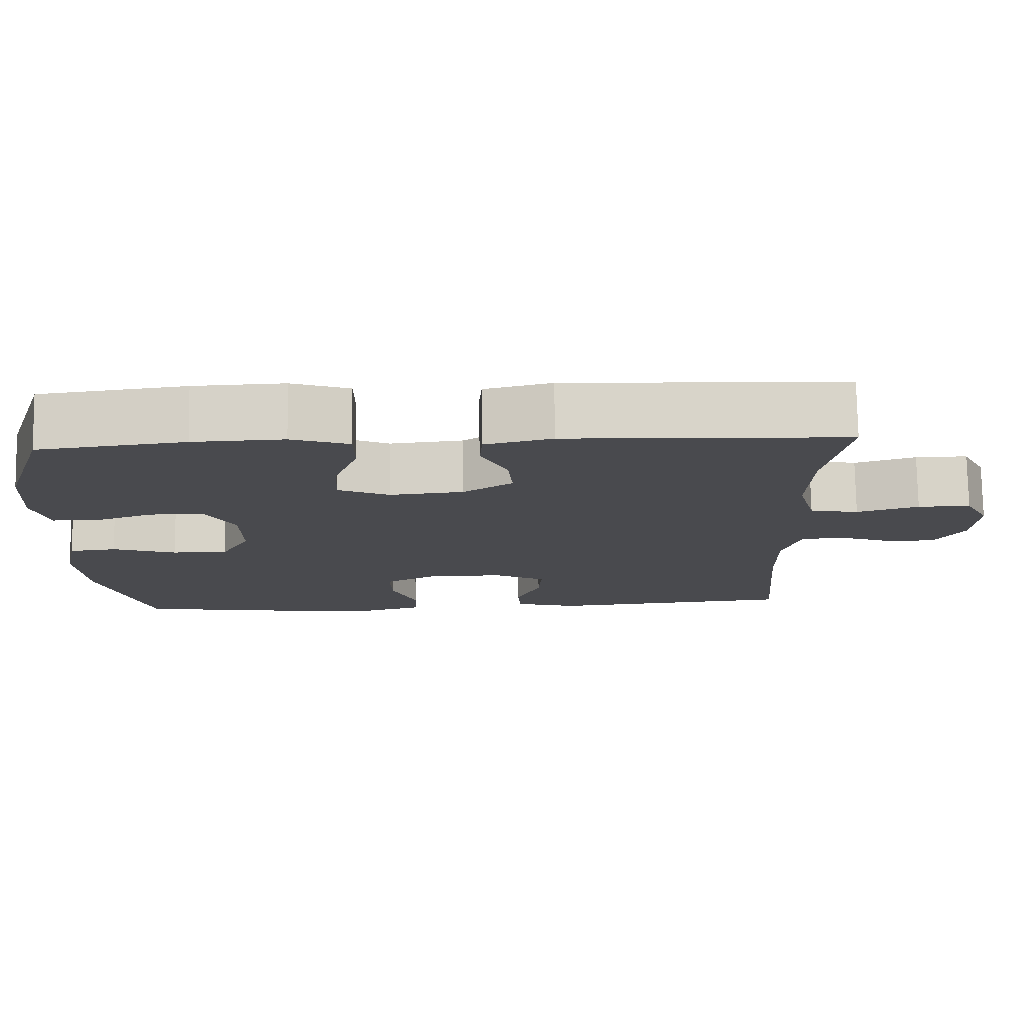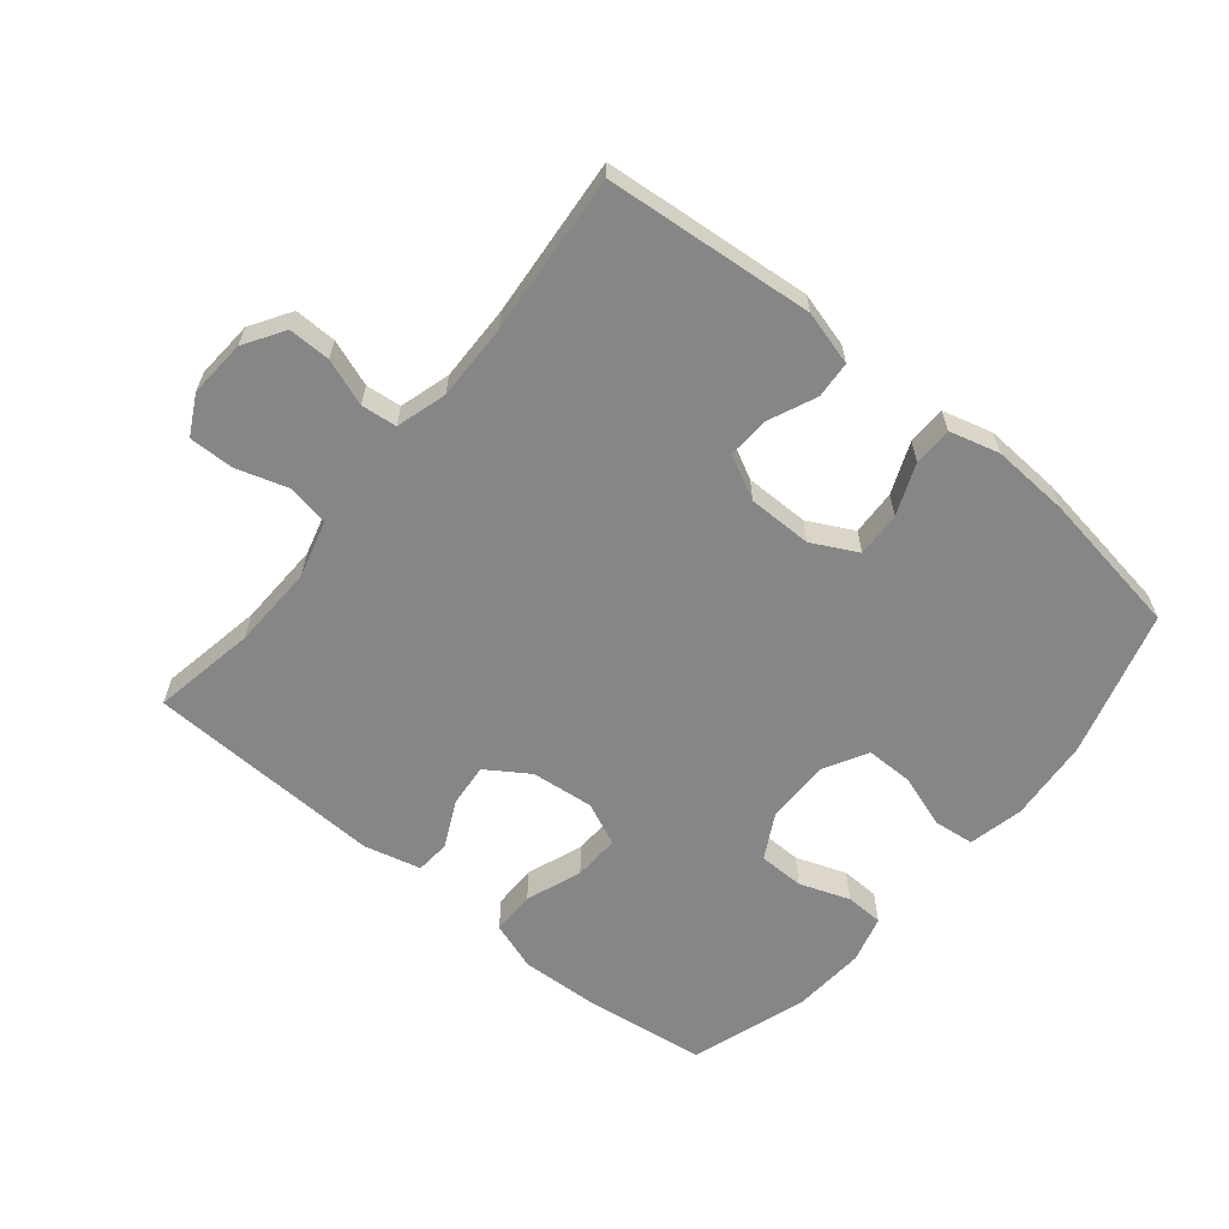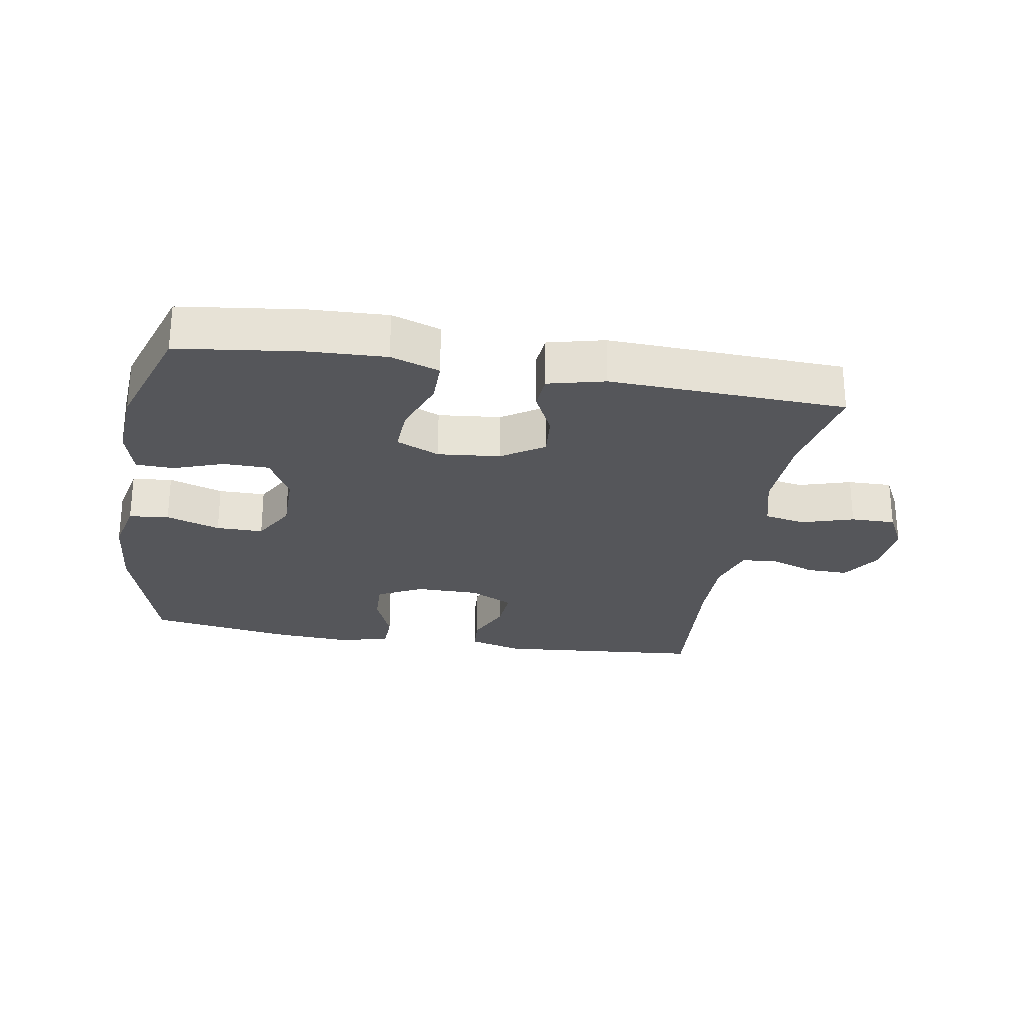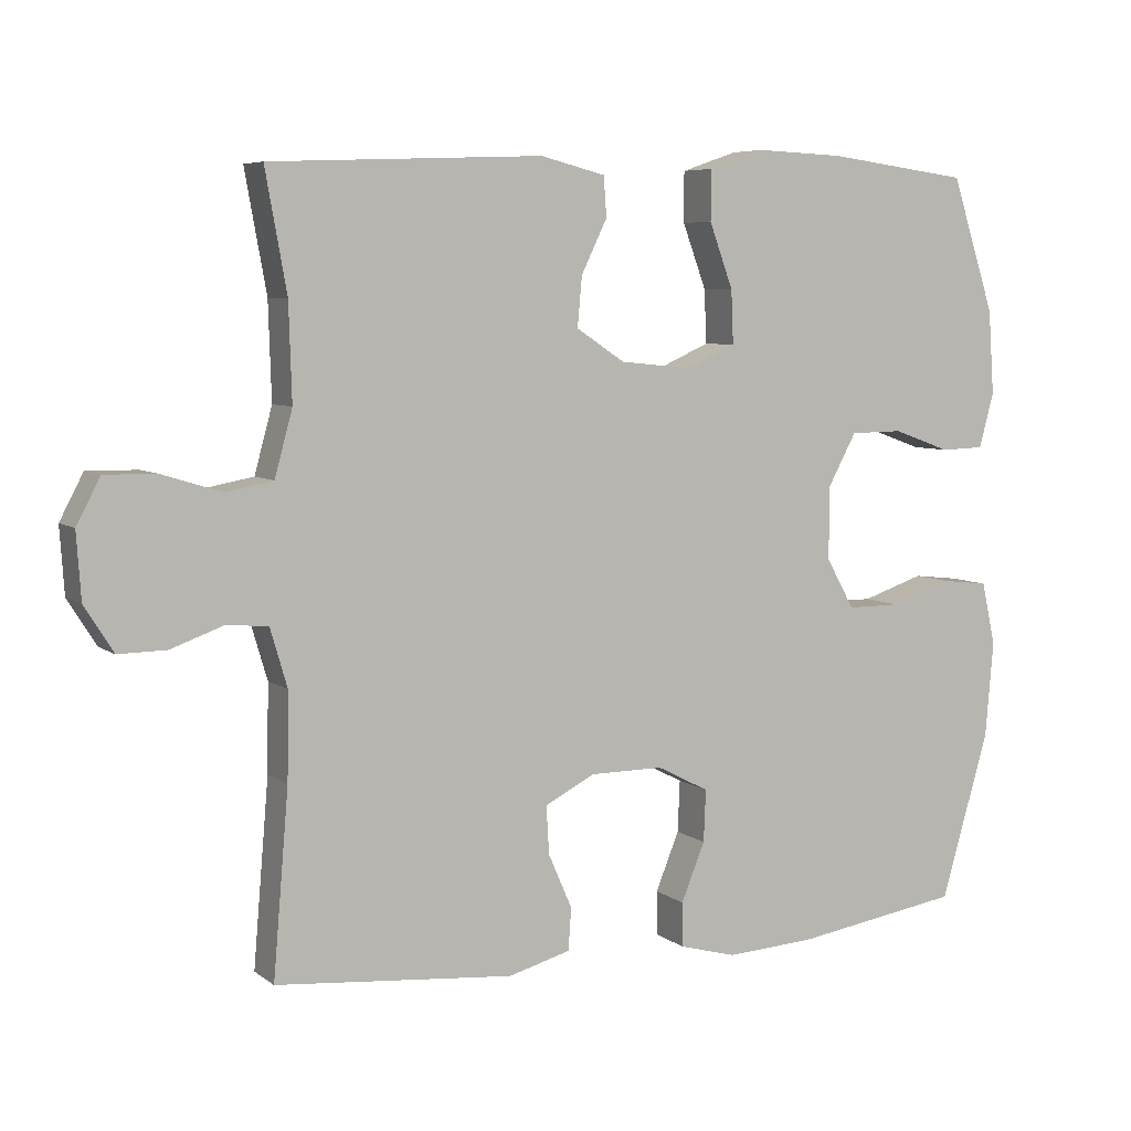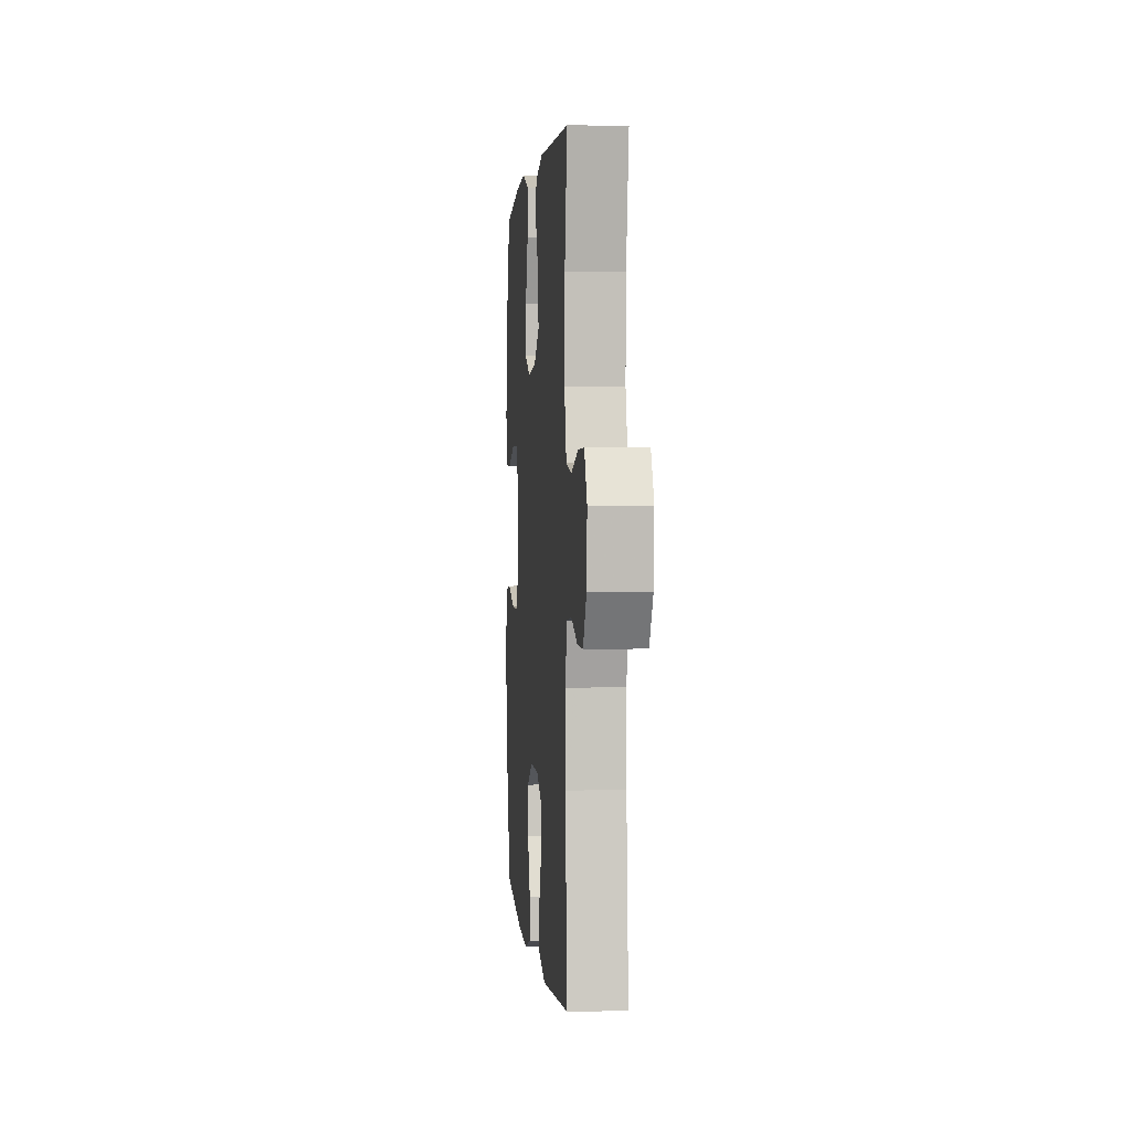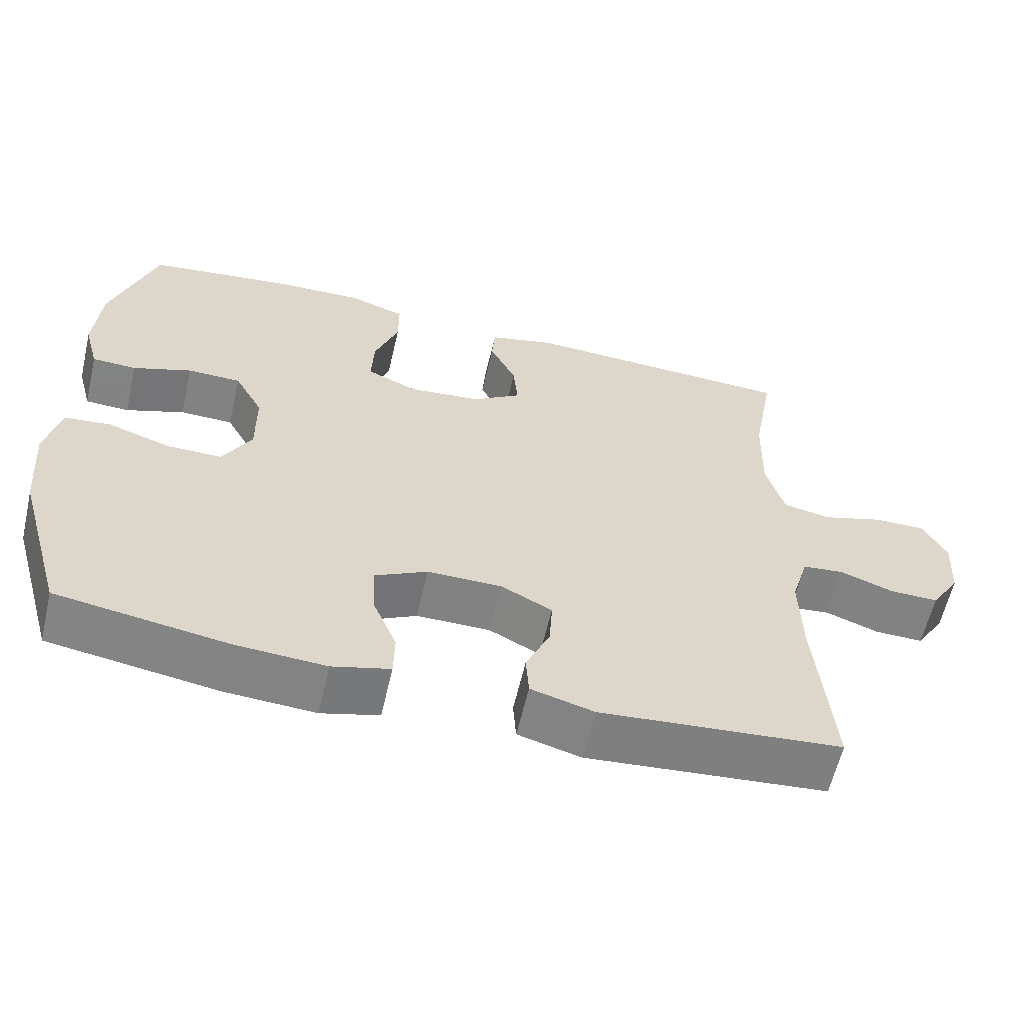
<metadata>
{"format":"obj","ext":"obj","renderer":"f3d","projection":"perspective","resolution":1024,"background":"white","views":[{"elev":76.5,"azim":-0.9,"up":"+Z"},{"elev":-62.0,"azim":140.6,"up":"+Y"},{"elev":-26.1,"azim":-9.8,"up":"+Y"},{"elev":6.3,"azim":153.0,"up":"+Z"},{"elev":1.6,"azim":85.0,"up":"+Z"},{"elev":-60.7,"azim":-13.1,"up":"+Z"}]}
</metadata>
<code>
v 0.5 0.07 0.5
v 0.471 0.07 0.339
v 0.467 0.07 0.209
v 0.491 0.07 0.121
v 0.555 0.07 0.109
v 0.636 0.07 0.134
v 0.705 0.07 0.135
v 0.737 0.07 0.074
v 0.731 0.07 -0.015
v 0.692 0.07 -0.077
v 0.627 0.07 -0.076
v 0.555 0.07 -0.05
v 0.5 0.07 -0.056
v 0.477 0.07 -0.134
v 0.479 0.07 -0.251
v 0.5 0.07 -0.5
v 0.178 0.07 -0.529
v 0.094 0.07 -0.506
v 0.09 0.07 -0.449
v 0.122 0.07 -0.376
v 0.126 0.07 -0.311
v 0.058 0.07 -0.276
v -0.041 0.07 -0.276
v -0.111 0.07 -0.312
v -0.108 0.07 -0.382
v -0.076 0.07 -0.461
v -0.077 0.07 -0.521
v -0.154 0.07 -0.542
v -0.274 0.07 -0.535
v -0.5 0.07 -0.5
v -0.565 0.07 -0.275
v -0.576 0.07 -0.146
v -0.557 0.07 -0.06
v -0.495 0.07 -0.053
v -0.411 0.07 -0.081
v -0.338 0.07 -0.081
v -0.3 0.07 -0.013
v -0.301 0.07 0.086
v -0.339 0.07 0.156
v -0.41 0.07 0.157
v -0.488 0.07 0.129
v -0.547 0.07 0.131
v -0.567 0.07 0.205
v -0.559 0.07 0.319
v -0.5 0.07 0.5
v -0.308 0.07 0.525
v -0.189 0.07 0.53
v -0.113 0.07 0.504
v -0.113 0.07 0.436
v -0.145 0.07 0.349
v -0.148 0.07 0.277
v -0.081 0.07 0.247
v 0.016 0.07 0.257
v 0.081 0.07 0.3
v 0.075 0.07 0.367
v 0.04 0.07 0.439
v 0.044 0.07 0.493
v 0.132 0.07 0.515
v 0.5 0 0.5
v 0.471 0 0.339
v 0.467 0 0.209
v 0.491 0 0.121
v 0.555 0 0.109
v 0.636 0 0.134
v 0.705 0 0.135
v 0.737 0 0.074
v 0.731 0 -0.015
v 0.692 0 -0.077
v 0.627 0 -0.076
v 0.555 0 -0.05
v 0.5 0 -0.056
v 0.477 0 -0.134
v 0.479 0 -0.251
v 0.5 0 -0.5
v 0.178 0 -0.529
v 0.094 0 -0.506
v 0.09 0 -0.449
v 0.122 0 -0.376
v 0.126 0 -0.311
v 0.058 0 -0.276
v -0.041 0 -0.276
v -0.111 0 -0.312
v -0.108 0 -0.382
v -0.076 0 -0.461
v -0.077 0 -0.521
v -0.154 0 -0.542
v -0.274 0 -0.535
v -0.5 0 -0.5
v -0.565 0 -0.275
v -0.576 0 -0.146
v -0.557 0 -0.06
v -0.495 0 -0.053
v -0.411 0 -0.081
v -0.338 0 -0.081
v -0.3 0 -0.013
v -0.301 0 0.086
v -0.339 0 0.156
v -0.41 0 0.157
v -0.488 0 0.129
v -0.547 0 0.131
v -0.567 0 0.205
v -0.559 0 0.319
v -0.5 0 0.5
v -0.308 0 0.525
v -0.189 0 0.53
v -0.113 0 0.504
v -0.113 0 0.436
v -0.145 0 0.349
v -0.148 0 0.277
v -0.081 0 0.247
v 0.016 0 0.257
v 0.081 0 0.3
v 0.075 0 0.367
v 0.04 0 0.439
v 0.044 0 0.493
v 0.132 0 0.515
f 58 1 2
f 57 58 2
f 56 57 2
f 55 56 2
f 54 55 2 3
f 53 54 3 4
f 52 53 4
f 48 49 50
f 47 48 50
f 46 47 50
f 45 46 50
f 44 45 50
f 43 44 50
f 42 43 50
f 41 42 50
f 40 41 50
f 39 40 50 51
f 38 39 51 52
f 33 34 35
f 32 33 35
f 31 32 35
f 30 31 35
f 29 30 35
f 28 29 35
f 27 28 35
f 26 27 35
f 25 26 35
f 24 25 35 36
f 23 24 36 37
f 18 19 20
f 17 18 20
f 16 17 20
f 15 16 20
f 14 15 20 21
f 13 14 21 22
f 10 11 12
f 9 10 12
f 8 9 12
f 7 8 12
f 6 7 12
f 5 6 12
f 4 5 12 13
f 37 38 52
f 23 37 52
f 22 23 52
f 13 22 52
f 4 13 52
f 60 59 116
f 60 116 115
f 60 115 114
f 60 114 113
f 61 60 113 112
f 62 61 112 111
f 62 111 110
f 108 107 106
f 108 106 105
f 108 105 104
f 108 104 103
f 108 103 102
f 108 102 101
f 108 101 100
f 108 100 99
f 108 99 98
f 109 108 98 97
f 110 109 97 96
f 93 92 91
f 93 91 90
f 93 90 89
f 93 89 88
f 93 88 87
f 93 87 86
f 93 86 85
f 93 85 84
f 93 84 83
f 94 93 83 82
f 95 94 82 81
f 78 77 76
f 78 76 75
f 78 75 74
f 78 74 73
f 79 78 73 72
f 80 79 72 71
f 70 69 68
f 70 68 67
f 70 67 66
f 70 66 65
f 70 65 64
f 70 64 63
f 71 70 63 62
f 110 96 95
f 110 95 81
f 110 81 80
f 110 80 71
f 110 71 62
f 1 59 60 2
f 2 60 61 3
f 3 61 62 4
f 4 62 63 5
f 5 63 64 6
f 6 64 65 7
f 7 65 66 8
f 8 66 67 9
f 9 67 68 10
f 10 68 69 11
f 11 69 70 12
f 12 70 71 13
f 13 71 72 14
f 14 72 73 15
f 15 73 74 16
f 16 74 75 17
f 17 75 76 18
f 18 76 77 19
f 19 77 78 20
f 20 78 79 21
f 21 79 80 22
f 22 80 81 23
f 23 81 82 24
f 24 82 83 25
f 25 83 84 26
f 26 84 85 27
f 27 85 86 28
f 28 86 87 29
f 29 87 88 30
f 30 88 89 31
f 31 89 90 32
f 32 90 91 33
f 33 91 92 34
f 34 92 93 35
f 35 93 94 36
f 36 94 95 37
f 37 95 96 38
f 38 96 97 39
f 39 97 98 40
f 40 98 99 41
f 41 99 100 42
f 42 100 101 43
f 43 101 102 44
f 44 102 103 45
f 45 103 104 46
f 46 104 105 47
f 47 105 106 48
f 48 106 107 49
f 49 107 108 50
f 50 108 109 51
f 51 109 110 52
f 52 110 111 53
f 53 111 112 54
f 54 112 113 55
f 55 113 114 56
f 56 114 115 57
f 57 115 116 58
f 58 116 59 1

</code>
